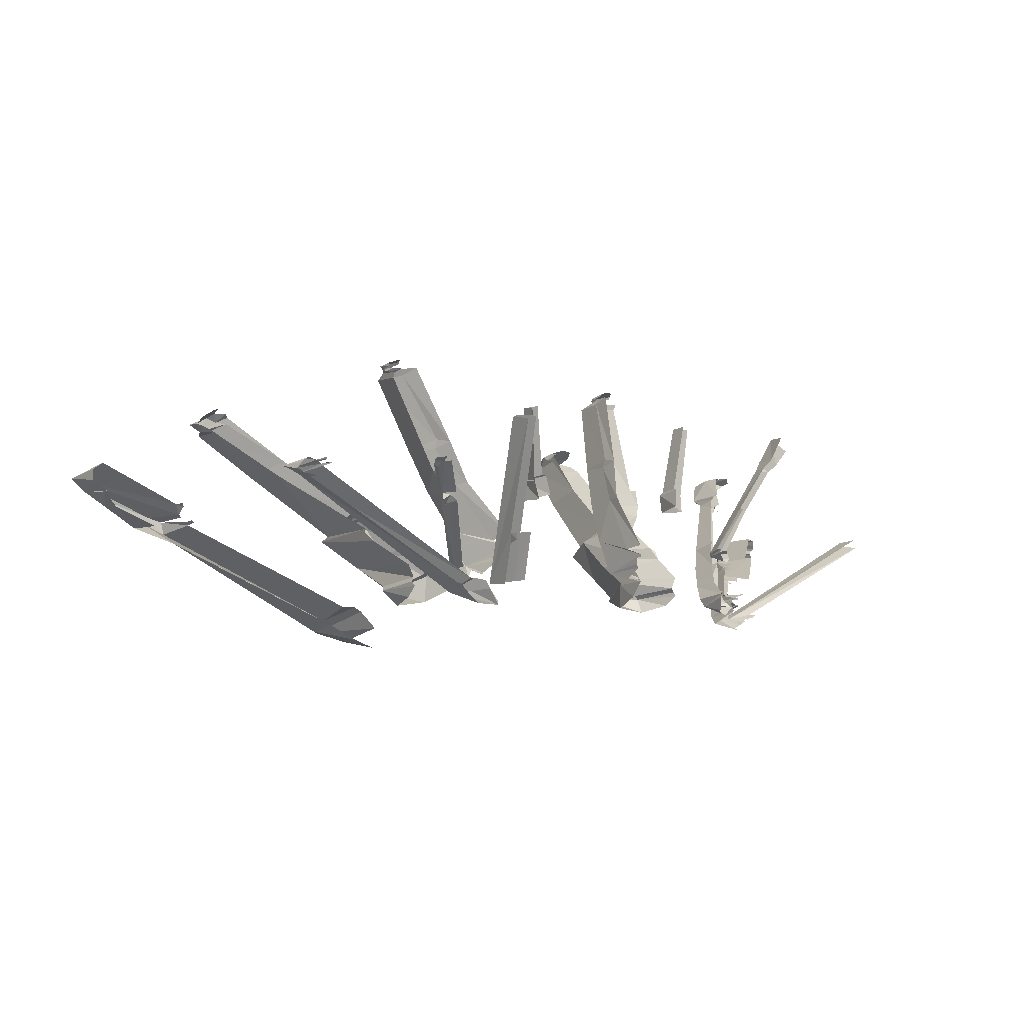
<metadata>
{"format":"obj","ext":"obj","renderer":"f3d","projection":"perspective","resolution":1024,"background":"white","views":[{"elev":-4.6,"azim":134.0,"up":"+Y"}]}
</metadata>
<code>
g ebg001_phase002_parts_cannon_skin
v -4.792 8.201 -0.9894
v -4.919 8.095 -0.9258
v -4.898 8.159 -1.053
v -4.834 7.883 -0.4176
v -4.601 8.01 -1.222
v -4.559 7.735 -0.7352
v -5.088 7.587 -0.9894
v -5.236 7.629 -0.7352
v -4.982 7.862 -0.3117
v -5.003 8.137 -0.9894
v -5.088 8.137 -1.011
v -5.258 7.968 -0.07879
v -5.469 7.714 -0.7141
v -5.173 8.18 -0.7988
v -5.469 7.862 -0.6082
v -5.533 7.799 -0.8199
v -5.342 8.01 -0.01527
v -5.279 8.264 -0.6294
v -5.533 7.904 -0.6082
v -5.617 8.201 0.2388
v -5.406 8.328 -0.6294
v -5.321 8.328 -0.8199
v -5.279 8.286 -0.8199
v -5.681 7.947 -0.6082
v -5.639 7.841 -0.8199
v -5.723 7.904 -0.8199
v -5.533 8.392 -0.1847
v -5.512 8.413 -0.8199
v -5.723 8.01 -0.1423
v -6.994 8.879 1.192
v -5.723 7.989 -0.1423
v -7.1 8.752 0.8318
v -5.617 8.392 -0.1635
v -5.596 8.434 -0.3541
v -6.909 9.027 0.7894
v -7.163 8.794 0.8741
v -7.163 8.752 0.8106
v -7.1 8.73 0.7682
v -6.994 9.112 0.9376
v -6.973 9.133 0.8318
v -6.93 9.112 0.5988
v -7.1 8.942 1.276
v -7.057 9.133 0.9588
v -7.142 8.963 1.319
v -7.206 8.815 0.9165
v -7.206 9.26 1.234
v -7.057 9.196 0.7047
v -7.312 9.048 1.446
v -7.354 8.942 1.149
v -7.375 8.879 0.7682
v -7.248 8.794 0.6835
v -7.439 8.857 0.4718
v -8.519 9.429 1.192
v -8.413 9.471 1.827
v -8.476 9.514 1.213
v -8.349 9.577 2.081
v -8.264 9.81 1.848
v -7.206 9.323 0.4082
v -8.243 9.874 1.065
v -8.307 9.789 1.721
v -8.37 9.81 1.128
v -8.392 9.599 1.806
v -8.37 9.768 1.742
v -8.413 9.514 1.552
v -8.434 9.62 1.785
v -8.476 9.81 1.721
v -8.476 9.874 1.213
v -8.54 9.831 1.171
v -8.582 9.726 1.192
v -8.54 9.683 1.764
v -8.624 9.599 1.298
v -8.624 9.641 1.213
v -3.119 12.84 1.488
v -3.098 12.92 1.276
v -3.076 12.88 1.298
v -3.203 12.86 1.679
v -3.203 12.82 1.7
v -3.098 12.82 1.467
v -3.246 12.88 1.425
v -3.161 12.94 1.171
v -3.267 12.92 1.171
v -3.373 12.88 1.298
v -3.309 12.84 1.615
v -3.373 12.82 1.319
v -3.309 12.8 1.488
v -3.309 12.73 1.467
v -3.182 12.73 1.679
v -3.373 12.67 1.128
v -3.098 12.61 1.912
v -3.352 12.56 1.171
v -2.992 10.66 0.3871
v -3.013 12.8 1.34
v -3.013 12.82 1.319
v -2.949 12.67 1.34
v -2.886 12.8 1.001
v -2.505 11.29 0.4294
v -2.568 11.36 0.7471
v -2.716 11.17 1.404
v -2.568 11.17 0.8106
v -2.272 10.47 0.1541
v -2.356 10.42 0.4294
v -1.975 9.366 -0.7564
v -2.039 9.302 -0.3329
v -2.272 9.514 0.6624
v -2.06 9.175 -0.6929
v -2.208 8.794 0.3024
v -2.081 9.112 -0.5658
v -2.06 9.112 -0.6929
v -2.102 8.984 -0.5447
v -2.505 10.32 1.086
v -2.928 10.3 0.1118
v -3.034 10.66 0.26
v -2.801 10.06 0.02709
v -2.632 9.493 0.1541
v -2.293 9.239 0.5353
v -2.653 9.239 0.00591
v -2.547 8.794 0.02709
v -2.123 8.9 -0.587
v -2.102 8.9 -0.587
v -2.187 8.667 -0.227
v -2.293 8.667 -0.2694
v -2.483 8.667 -0.2482
v -2.568 8.667 -0.3329
v -2.356 8.624 -0.3753
v -2.441 8.624 -0.3753
v -4.305 9.471 0.9165
v -4.305 9.217 0.6835
v -4.389 9.408 0.8318
v -3.796 9.323 2.822
v -3.585 8.773 1.996
v -4.029 8.752 -0.03644
v -3.902 8.519 -0.03644
v -3.881 9.408 2.547
v -4.94 10.59 2.822
v -3.521 9.62 2.251
v -3.796 8.37 0.9376
v -3.966 8.434 -0.03644
v -3.86 8.286 0.9165
v -3.966 8.349 -0.09997
v -3.902 8.137 0.133
v -3.691 7.989 0.6624
v -3.394 8.328 1.319
v -3.373 8.243 1.361
v -2.971 8.074 0.6624
v -3.034 8.603 0.6624
v -2.949 8.582 0.6412
v -2.78 8.307 0.133
v -2.738 8.646 -0.1211
v -2.886 8.9 0.1753
v -2.971 8.921 0.1753
v -3.267 9.027 1.425
v -3.203 9.26 0.7471
v -3.521 9.81 1.7
v -3.627 9.704 2.187
v -3.627 9.895 1.785
v -3.775 9.937 1.827
v -4.58 10.68 4.178
v -4.389 10.95 3.331
v -5.49 11.53 4.178
v -5.13 11.57 5.236
v -4.961 11.78 4.538
v -4.961 11.91 4.495
v -5.406 11.59 4.792
v -5.554 11.67 4.474
v -5.512 11.76 4.792
v -5.046 11.82 4.77
v -5.025 11.97 4.432
v -5.109 11.99 4.707
v -5.173 11.65 5.109
v -5.3 11.8 5.3
v -5.13 11.93 4.982
v -5.321 11.82 4.919
v -5.533 11.89 4.538
v -5.236 12.05 4.432
v -5.385 12.01 4.347
v -3.966 7.904 -1.476
v -3.86 7.989 -1.392
v -3.86 7.926 -1.476
v -3.966 8.095 -0.9046
v -3.796 8.01 -1.476
v -3.775 8.286 -1.498
v -4.156 8.074 -1.498
v -3.839 8.37 -1.455
v -4.029 8.116 -1.286
v -4.135 8.18 -1.349
v -3.945 8.264 -0.7988
v -3.881 8.37 -1.455
v -4.283 8.54 -0.46
v -4.22 8.646 -0.9682
v -4.41 8.434 -0.947
v -4.326 8.582 -0.4176
v -4.262 8.688 -0.947
v -4.474 8.476 -0.8835
v -4.474 8.413 -1.095
v -4.495 8.434 -1.011
v -4.538 8.54 -0.8199
v -4.474 8.709 -0.2906
v -4.41 8.815 -0.7988
v -4.643 8.582 -0.7564
v -4.58 8.519 -0.8199
v -4.749 9.069 -0.5023
v -4.728 9.09 -0.6717
v -4.834 8.984 0.02709
v -5.427 9.45 0.4718
v -5.363 9.599 -0.01527
v -4.982 8.879 -0.5023
v -5.554 9.366 0.00591
v -5.533 9.408 0.04826
v -5.406 9.577 0.00591
v -6.697 10.4 0.98
v -6.655 10.51 1.319
v -6.57 10.55 0.9165
v -6.761 10.61 1.382
v -6.719 10.72 1.022
v -6.846 10.74 1.658
v -6.719 10.81 0.9376
v -6.74 10.42 0.98
v -6.719 10.4 0.8953
v -6.74 10.42 0.8953
v -6.761 10.47 0.9588
v -6.803 10.47 0.9588
v -6.803 10.45 0.8741
v -6.846 10.49 1.044
v -6.867 10.55 1.065
v -6.973 10.68 1.636
v -7.354 11 2.039
v -6.973 10.61 1.044
v -6.909 10.53 1.086
v -7.079 10.64 1.065
v -7.46 10.93 1.446
v -7.46 11.04 1.404
v -7.354 11.14 2.018
v -7.333 11.27 1.658
v -7.375 11.23 1.679
v -7.396 11.06 1.891
v -7.417 11.1 1.785
v -7.502 11.21 1.7
v -7.608 11.14 1.361
v -7.417 11.27 1.34
v -7.481 11.31 1.319
v -7.502 11.29 1.149
v -7.587 11.19 1.192
v -7.375 11.29 1.319
v -7.312 11.29 1.34
v -6.803 10.85 0.9165
v -6.74 10.87 0.7682
v -4.368 7.883 -1.222
v -6.549 9.577 -3.065
v -4.347 7.947 -1.54
v -6.613 9.535 -2.662
v -4.41 7.82 -1.222
v -6.655 9.471 -2.662
v -6.655 9.408 -3.043
v -4.686 7.926 -1.582
v -4.453 7.756 -1.561
v -4.58 7.841 -1.561
v -4.686 7.904 -1.731
v -4.622 7.841 -1.709
v -4.072 11.63 -2.662
v -3.966 11.06 -2.853
v -4.093 11.36 -3.022
v -3.923 11.14 -2.45
v -3.902 10.91 -2.683
v -3.775 11.17 -2.874
v -3.902 11.63 -3.043
v -3.839 10.97 -2.429
v -3.585 10.11 -2.006
v -3.733 10.97 -2.683
v -3.648 10.11 -2.281
v -3.458 10.15 -2.281
v -3.373 9.26 -1.963
v -3.161 9.281 -1.879
v -3.415 10.13 -2.387
v -3.14 9.281 -2.027
v -3.119 9.281 -2.027
v -3.288 9.133 -1.582
v -3.098 9.196 -2.006
v -3.225 9.027 -2.006
v -3.352 9.006 -2.006
v -3.415 9.069 -2.006
v -3.436 9.196 -1.942
v -3.288 9.196 -1.582
v 3.128 12.84 1.488
v 3.086 12.88 1.298
v 3.107 12.92 1.276
v 3.213 12.86 1.679
v 3.192 12.82 1.7
v 3.107 12.82 1.467
v 3.234 12.88 1.425
v 3.17 12.94 1.171
v 3.276 12.92 1.171
v 3.361 12.88 1.298
v 3.319 12.84 1.615
v 3.361 12.82 1.319
v 3.298 12.8 1.488
v 3.319 12.73 1.467
v 3.17 12.73 1.679
v 3.361 12.67 1.128
v 3.107 12.61 1.912
v 3.361 12.56 1.171
v 3.001 10.66 0.3871
v 3.001 12.8 1.34
v 3.022 12.82 1.319
v 2.959 12.67 1.34
v 2.895 12.8 1.001
v 2.493 11.29 0.4294
v 2.556 11.36 0.7471
v 2.726 11.17 1.404
v 2.556 11.17 0.8106
v 2.281 10.47 0.1541
v 2.345 10.42 0.4294
v 1.985 9.366 -0.7564
v 2.048 9.302 -0.3329
v 2.26 9.514 0.6624
v 2.048 9.175 -0.6929
v 2.196 8.794 0.3024
v 2.09 9.112 -0.5658
v 2.048 9.112 -0.6929
v 2.112 8.984 -0.5447
v 2.493 10.32 1.086
v 2.916 10.3 0.1118
v 3.022 10.66 0.26
v 2.789 10.06 0.02709
v 2.62 9.493 0.1541
v 2.281 9.239 0.5353
v 2.662 9.239 0.00591
v 2.556 8.794 0.02709
v 2.133 8.9 -0.587
v 2.09 8.9 -0.587
v 2.196 8.667 -0.227
v 2.281 8.667 -0.2694
v 2.472 8.667 -0.2482
v 2.578 8.667 -0.3329
v 2.366 8.624 -0.3753
v 2.45 8.624 -0.3753
v 4.293 9.471 0.9165
v 4.399 9.408 0.8318
v 4.314 9.217 0.6624
v 3.806 9.323 2.822
v 3.573 8.773 1.996
v 4.039 8.752 -0.03644
v 3.912 8.519 -0.03644
v 3.869 9.408 2.547
v 4.949 10.59 2.822
v 3.53 9.62 2.251
v 3.806 8.37 0.9376
v 3.954 8.434 -0.03644
v 3.848 8.286 0.9165
v 3.954 8.349 -0.1211
v 3.89 8.137 0.133
v 3.679 7.989 0.6624
v 3.382 8.328 1.319
v 3.382 8.243 1.361
v 2.959 8.074 0.6624
v 3.043 8.603 0.6624
v 2.938 8.582 0.6412
v 2.789 8.307 0.133
v 2.747 8.646 -0.1211
v 2.895 8.9 0.1753
v 2.98 8.921 0.1753
v 3.276 9.027 1.425
v 3.213 9.26 0.7471
v 3.53 9.81 1.7
v 3.636 9.704 2.187
v 3.615 9.895 1.785
v 3.763 9.937 1.827
v 4.589 10.68 4.178
v 4.377 10.95 3.331
v 5.5 11.53 4.178
v 5.119 11.57 5.236
v 4.949 11.78 4.538
v 4.949 11.91 4.495
v 5.415 11.59 4.792
v 5.542 11.67 4.474
v 5.5 11.76 4.792
v 5.034 11.82 4.77
v 5.034 11.97 4.432
v 5.119 11.99 4.707
v 5.182 11.65 5.109
v 5.309 11.8 5.3
v 5.119 11.93 4.982
v 5.33 11.82 4.919
v 5.521 11.89 4.538
v 5.225 12.05 4.432
v 5.394 12.01 4.347
v 6.94 10.21 -0.5658
v 7.024 10.23 -0.7352
v 6.961 10.19 -0.7776
v 6.982 10.26 -0.5023
v 6.876 10.38 0.06944
v 6.792 10.3 -0.05762
v 5.013 8.328 -2.345
v 4.674 8.159 -1.815
v 5.034 8.286 -2.493
v 4.907 8.137 -2.535
v 4.737 7.947 -2.62
v 4.208 7.926 -2.599
v 7.046 10.36 -0.2906
v 7.088 10.36 -0.4176
v 7.024 10.47 -0.4388
v 6.961 10.45 0.1753
v 6.919 10.55 -0.46
v 6.855 10.55 -0.3329
v 6.876 10.57 -0.46
v 6.792 10.51 -0.5658
v 6.749 10.49 -0.587
v 6.728 10.51 -0.7988
v 6.749 10.55 -0.7988
v 6.707 10.45 -0.6082
v 6.686 10.4 -0.6294
v 6.622 10.47 -0.8623
v 6.686 10.47 -0.8411
v 4.632 8.413 -2.323
v 4.526 8.413 -2.302
v 4.483 8.18 -2.175
v 4.441 8.37 -2.514
v 4.377 8.222 -2.556
v 4.187 7.989 -2.578
v 7.808 9.429 3.563
v 8.486 9.789 3.182
v 7.914 9.429 2.738
v 8.274 9.831 3.86
v 8.528 10.09 3.5
v 7.469 9.577 3.86
v 7.342 9.133 2.949
v 8.295 10.15 4.516
v 8.486 10.11 3.479
v 8.719 10.3 3.606
v 8.528 10.4 4.643
v 8.697 10.51 3.627
v 8.507 10.64 3.606
v 7.384 9.874 2.822
v 7.363 9.662 3.754
v 7.257 9.683 2.907
v 7.279 9.831 2.738
v 7.342 9.895 2.674
v 7.13 9.344 3.585
v 7.173 9.577 3.606
v 7.194 9.641 2.928
v 7.046 9.493 2.907
v 7.109 9.556 2.886
v 7.046 9.535 2.716
v 7.109 9.577 2.695
v 4.822 7.947 0.9588
v 4.674 7.693 1.721
v 4.568 7.947 0.9165
v 4.462 7.862 0.8529
v 4.843 7.481 1.785
v 5.14 7.608 0.98
v 5.119 7.312 0.26
v 4.547 7.46 2.081
v 4.229 7.544 0.7047
v 4.716 7.163 0.2177
v 4.187 7.29 1.679
v 4.441 8.646 -2.006
v 4.441 8.37 -2.048
v 4.377 8.561 -2.069
v 4.547 8.497 -1.667
v 4.589 8.328 -2.069
v 4.695 8.476 -2.09
v 4.526 8.582 -1.709
v 4.483 8.624 -1.963
v 4.61 8.497 -1.731
v 4.653 8.54 -1.963
v 4.568 8.54 -1.731
v 5.373 9.641 -2.345
v 5.415 9.62 -2.599
v 5.5 9.726 -2.429
v 5.309 9.704 -2.366
v 5.267 9.747 -2.62
v 5.352 9.853 -2.535
v 5.542 9.747 -2.535
v 5.394 9.895 -2.366
v 5.33 9.895 -2.662
v 5.712 10.4 -2.938
v 5.754 10.4 -2.789
v 5.796 10.38 -2.62
v 5.817 10.47 -2.938
v 5.881 10.47 -2.768
v 5.839 10.34 -2.62
v 5.923 10.42 -2.747
v 5.944 10.38 -2.916
v 5.881 10.3 -2.768
v 5.902 10.28 -2.895
v 3.149 8.37 -1.328
v 3.425 9.09 -2.154
v 3.234 8.349 -1.815
v 3.488 9.281 -2.218
v 3.488 9.154 -2.366
v 3.509 9.26 -2.408
v 3.996 11.29 -3.149
v 3.954 11.36 -2.726
v 3.869 11.4 -2.747
v 3.065 8.392 -1.328
v 3.785 11.36 -3.149
v 3.234 9.302 -2.218
v 2.98 8.413 -1.815
v 3.149 9.302 -2.408
v 2.916 8.434 -2.027
v 2.302 11.8 -1.413
v 2.027 10.51 -1.646
v 2.239 11.82 -1.731
v 2.09 10.45 -1.286
v 2.387 11.78 -1.731
v 1.985 10.49 -1.709
v 2.239 10.38 -1.646
v 2.09 10.4 -1.201
v 1.921 10.13 -1.773
v 2.175 10.02 -1.709
v 2.112 10.02 -1.243
v -2.018 10.51 -1.646
v -2.293 11.8 -1.413
v -2.229 11.82 -1.731
v -2.081 10.45 -1.286
v -2.378 11.78 -1.731
v -1.996 10.49 -1.709
v -2.229 10.38 -1.646
v -2.081 10.4 -1.201
v -1.912 10.13 -1.773
v -2.187 10.02 -1.709
v -2.102 10.02 -1.243
g ebg001_phase002_parts_cannon_skin_0
f 3 2 1
f 1 2 4
f 1 4 5
f 6 5 4
f 6 4 7
f 7 4 8
f 9 4 2
f 9 8 4
f 2 10 9
f 10 11 9
f 9 12 8
f 9 11 12
f 13 8 12
f 11 14 12
f 13 12 15
f 16 13 15
f 12 14 17
f 17 15 12
f 18 17 14
f 15 17 19
f 17 20 19
f 18 21 17
f 17 21 20
f 21 18 22
f 23 22 18
f 24 19 20
f 19 24 25
f 26 25 24
f 27 20 21
f 28 27 21
f 20 29 24
f 20 30 29
f 31 24 29
f 32 29 30
f 33 20 27
f 20 33 30
f 34 33 27
f 35 30 33
f 32 30 36
f 36 37 32
f 38 32 37
f 35 39 30
f 40 39 35
f 41 40 35
f 30 39 42
f 30 42 36
f 39 43 42
f 42 44 36
f 44 42 43
f 45 36 44
f 43 46 44
f 47 46 43
f 44 48 45
f 48 44 46
f 49 45 48
f 49 50 45
f 51 45 50
f 52 50 49
f 52 49 53
f 54 53 49
f 49 48 54
f 53 54 55
f 48 46 56
f 56 54 48
f 57 56 46
f 46 58 57
f 59 57 58
f 57 59 60
f 57 60 56
f 61 60 59
f 56 62 54
f 62 56 60
f 63 60 61
f 60 63 62
f 64 54 62
f 64 55 54
f 62 65 64
f 65 62 63
f 55 64 65
f 63 61 66
f 63 66 65
f 67 66 61
f 67 68 66
f 68 69 66
f 65 70 55
f 70 65 66
f 70 66 69
f 71 55 70
f 69 72 70
f 72 71 70
f 75 74 73
f 73 74 76
f 77 73 76
f 73 77 78
f 74 79 76
f 80 79 74
f 81 79 80
f 82 79 81
f 76 79 83
f 83 79 82
f 76 83 77
f 82 84 83
f 85 83 84
f 85 77 83
f 85 86 77
f 87 77 86
f 87 78 77
f 88 87 86
f 89 87 88
f 90 89 88
f 90 91 89
f 78 87 92
f 89 92 87
f 93 78 92
f 94 92 89
f 92 94 95
f 95 94 96
f 94 89 97
f 97 96 94
f 98 97 89
f 98 89 91
f 99 96 97
f 99 97 98
f 96 99 100
f 101 100 99
f 99 98 101
f 100 101 102
f 103 102 101
f 103 101 104
f 105 103 104
f 106 105 104
f 107 105 106
f 108 105 107
f 109 107 106
f 110 101 98
f 110 104 101
f 98 91 110
f 111 110 91
f 112 111 91
f 113 110 111
f 110 113 104
f 114 104 113
f 104 114 115
f 115 106 104
f 116 115 114
f 116 117 115
f 106 115 117
f 118 109 106
f 119 109 118
f 118 106 120
f 120 106 121
f 106 117 121
f 122 121 117
f 123 122 117
f 121 122 124
f 125 124 122
f 128 127 126
f 127 129 126
f 129 127 130
f 131 130 127
f 131 132 130
f 126 129 133
f 126 133 134
f 129 130 135
f 129 135 133
f 132 136 130
f 132 137 136
f 138 136 137
f 137 139 138
f 139 140 138
f 140 141 138
f 136 138 142
f 136 142 130
f 138 141 143
f 143 142 138
f 141 144 143
f 142 145 130
f 142 143 145
f 144 146 143
f 146 145 143
f 147 146 144
f 147 148 146
f 149 146 148
f 146 149 145
f 150 145 149
f 151 130 145
f 145 150 151
f 152 151 150
f 151 135 130
f 151 152 135
f 153 135 152
f 135 153 154
f 155 154 153
f 154 133 135
f 156 154 155
f 154 156 133
f 156 157 133
f 157 134 133
f 158 157 156
f 134 157 159
f 157 158 160
f 160 159 157
f 161 160 158
f 162 161 158
f 159 160 163
f 164 159 163
f 165 164 163
f 161 162 166
f 167 166 162
f 168 166 167
f 160 161 169
f 169 163 160
f 166 169 161
f 165 163 170
f 169 170 163
f 166 171 169
f 168 171 166
f 170 169 171
f 170 172 165
f 171 172 170
f 168 172 171
f 165 172 173
f 174 172 168
f 173 172 175
f 175 172 174
f 178 177 176
f 179 176 177
f 180 179 177
f 180 181 179
f 176 179 182
f 183 179 181
f 182 179 184
f 185 182 184
f 183 186 179
f 179 186 184
f 184 186 185
f 187 186 183
f 188 185 186
f 186 187 188
f 189 188 187
f 190 185 188
f 188 189 191
f 188 191 190
f 192 191 189
f 193 190 191
f 190 193 194
f 195 194 193
f 193 191 196
f 191 192 197
f 197 196 191
f 198 197 192
f 197 199 196
f 200 196 199
f 198 201 197
f 202 201 198
f 197 203 199
f 203 197 201
f 203 201 204
f 205 204 201
f 206 199 203
f 203 204 206
f 207 206 204
f 207 204 208
f 205 209 204
f 208 204 210
f 204 209 211
f 211 210 204
f 212 211 209
f 211 212 213
f 214 213 212
f 213 214 215
f 214 216 215
f 210 211 217
f 210 217 218
f 219 218 217
f 217 211 220
f 211 213 220
f 220 213 221
f 222 220 221
f 221 213 223
f 223 213 224
f 224 213 225
f 215 225 213
f 225 215 226
f 225 227 224
f 228 224 227
f 229 227 225
f 225 226 229
f 230 229 226
f 230 226 231
f 232 226 215
f 215 233 232
f 232 234 226
f 232 233 234
f 235 231 226
f 235 226 234
f 235 236 231
f 235 234 236
f 236 237 231
f 238 231 237
f 239 236 234
f 234 233 239
f 236 239 237
f 240 237 239
f 240 241 237
f 241 238 237
f 242 238 241
f 239 233 243
f 244 243 233
f 244 233 245
f 245 233 215
f 216 245 215
f 246 245 216
f 249 248 247
f 250 247 248
f 247 250 251
f 252 251 250
f 253 251 252
f 254 251 253
f 255 251 254
f 256 255 254
f 257 256 254
f 258 256 257
f 261 260 259
f 262 259 260
f 260 263 262
f 262 264 259
f 265 259 264
f 262 266 264
f 266 262 263
f 266 263 267
f 268 264 266
f 266 267 268
f 269 267 263
f 270 268 267
f 269 271 267
f 270 267 272
f 270 272 273
f 274 273 272
f 274 272 275
f 275 272 276
f 275 276 277
f 278 277 276
f 279 278 276
f 280 279 276
f 281 280 276
f 271 281 282
f 282 267 271
f 282 272 267
f 276 282 281
f 282 276 272
f 285 284 283
f 285 283 286
f 283 287 286
f 283 288 287
f 289 285 286
f 289 290 285
f 289 291 290
f 289 292 291
f 289 286 293
f 289 293 292
f 286 287 293
f 292 293 294
f 295 294 293
f 295 293 287
f 295 287 296
f 297 296 287
f 297 287 288
f 297 298 296
f 297 299 298
f 299 300 298
f 300 299 301
f 288 302 297
f 299 297 302
f 288 303 302
f 302 304 299
f 304 302 305
f 305 306 304
f 304 307 299
f 307 304 306
f 308 299 307
f 308 301 299
f 306 309 307
f 307 309 308
f 306 310 309
f 311 309 310
f 309 311 308
f 310 312 311
f 313 311 312
f 313 314 311
f 313 315 314
f 315 316 314
f 317 316 315
f 318 317 315
f 319 316 317
f 320 308 311
f 308 320 301
f 320 311 314
f 321 301 320
f 321 322 301
f 320 323 321
f 320 314 323
f 324 323 314
f 314 325 324
f 316 325 314
f 326 324 325
f 326 325 327
f 316 327 325
f 328 316 319
f 329 328 319
f 316 328 330
f 316 330 331
f 316 331 327
f 332 327 331
f 332 333 327
f 331 334 332
f 335 332 334
f 338 337 336
f 339 338 336
f 338 339 340
f 340 341 338
f 342 341 340
f 339 336 343
f 336 344 343
f 339 345 340
f 339 343 345
f 346 342 340
f 342 346 347
f 348 347 346
f 349 347 348
f 350 349 348
f 351 350 348
f 346 352 348
f 352 346 340
f 351 348 353
f 353 348 352
f 354 351 353
f 355 352 340
f 352 355 353
f 356 354 353
f 356 353 355
f 356 357 354
f 357 356 358
f 359 358 356
f 356 355 359
f 360 359 355
f 340 361 355
f 355 361 360
f 362 360 361
f 361 340 345
f 361 345 362
f 363 362 345
f 363 345 364
f 364 365 363
f 364 345 343
f 364 366 365
f 366 364 343
f 367 366 343
f 367 343 344
f 368 366 367
f 344 369 367
f 367 370 368
f 370 367 369
f 371 368 370
f 371 372 368
f 369 373 370
f 369 374 373
f 374 375 373
f 372 371 376
f 376 377 372
f 376 378 377
f 370 379 371
f 379 370 373
f 376 371 379
f 375 380 373
f 379 373 380
f 376 379 381
f 381 378 376
f 380 381 379
f 382 380 375
f 382 381 380
f 382 378 381
f 382 375 383
f 382 384 378
f 382 383 385
f 382 385 384
f 388 387 386
f 389 386 387
f 389 390 386
f 391 386 390
f 386 391 392
f 393 392 391
f 392 393 394
f 395 394 393
f 395 393 396
f 396 393 397
f 398 390 389
f 399 398 389
f 399 400 398
f 400 401 398
f 401 390 398
f 402 401 400
f 403 401 402
f 401 403 390
f 404 403 402
f 404 405 403
f 403 405 390
f 406 390 405
f 406 405 407
f 408 407 405
f 406 409 390
f 391 390 409
f 410 391 409
f 410 409 411
f 412 411 409
f 410 413 391
f 393 391 413
f 414 393 413
f 415 393 414
f 416 415 414
f 397 393 415
f 417 415 416
f 415 417 397
f 418 397 417
f 421 420 419
f 422 419 420
f 420 423 422
f 419 422 424
f 419 424 425
f 426 422 423
f 426 424 422
f 423 427 426
f 427 428 426
f 429 426 428
f 428 430 429
f 431 429 430
f 431 432 429
f 424 426 433
f 429 433 426
f 432 434 429
f 434 433 429
f 434 432 435
f 436 435 432
f 424 433 437
f 437 425 424
f 433 434 438
f 438 437 433
f 439 438 434
f 437 438 440
f 441 440 438
f 440 441 442
f 443 442 441
f 440 444 437
f 445 437 444
f 425 437 445
f 444 446 445
f 446 447 445
f 448 425 445
f 449 425 448
f 449 448 450
f 447 451 445
f 445 451 448
f 451 450 448
f 447 452 451
f 453 450 451
f 454 451 452
f 454 453 451
f 457 456 455
f 458 455 456
f 459 458 456
f 460 458 459
f 455 458 461
f 462 455 461
f 458 460 463
f 460 464 463
f 465 458 463
f 463 464 465
f 461 458 465
f 465 464 466
f 465 466 461
f 467 466 464
f 467 468 466
f 461 469 462
f 469 461 466
f 470 462 469
f 470 469 471
f 469 466 471
f 468 471 466
f 468 472 471
f 473 471 472
f 474 471 473
f 474 473 475
f 476 475 473
f 473 477 476
f 476 477 478
f 479 478 477
f 477 473 480
f 477 480 479
f 472 480 473
f 481 479 480
f 481 480 482
f 483 482 480
f 483 480 472
f 484 483 472
f 487 486 485
f 486 488 485
f 486 489 488
f 490 488 489
f 488 491 485
f 491 492 485
f 492 493 485
f 494 485 493
f 495 494 493
f 496 494 495
f 497 494 496
f 496 498 497
f 499 497 498
f 502 501 500
f 503 500 501
f 500 503 504
f 501 505 503
f 506 504 503
f 507 503 505
f 503 507 506
f 505 508 507
f 506 507 509
f 508 510 507
f 510 509 507
f 513 512 511
f 514 511 512
f 512 515 514
f 511 514 516
f 517 514 515
f 518 516 514
f 518 514 517
f 519 516 518
f 517 520 518
f 521 519 518
f 521 518 520

</code>
